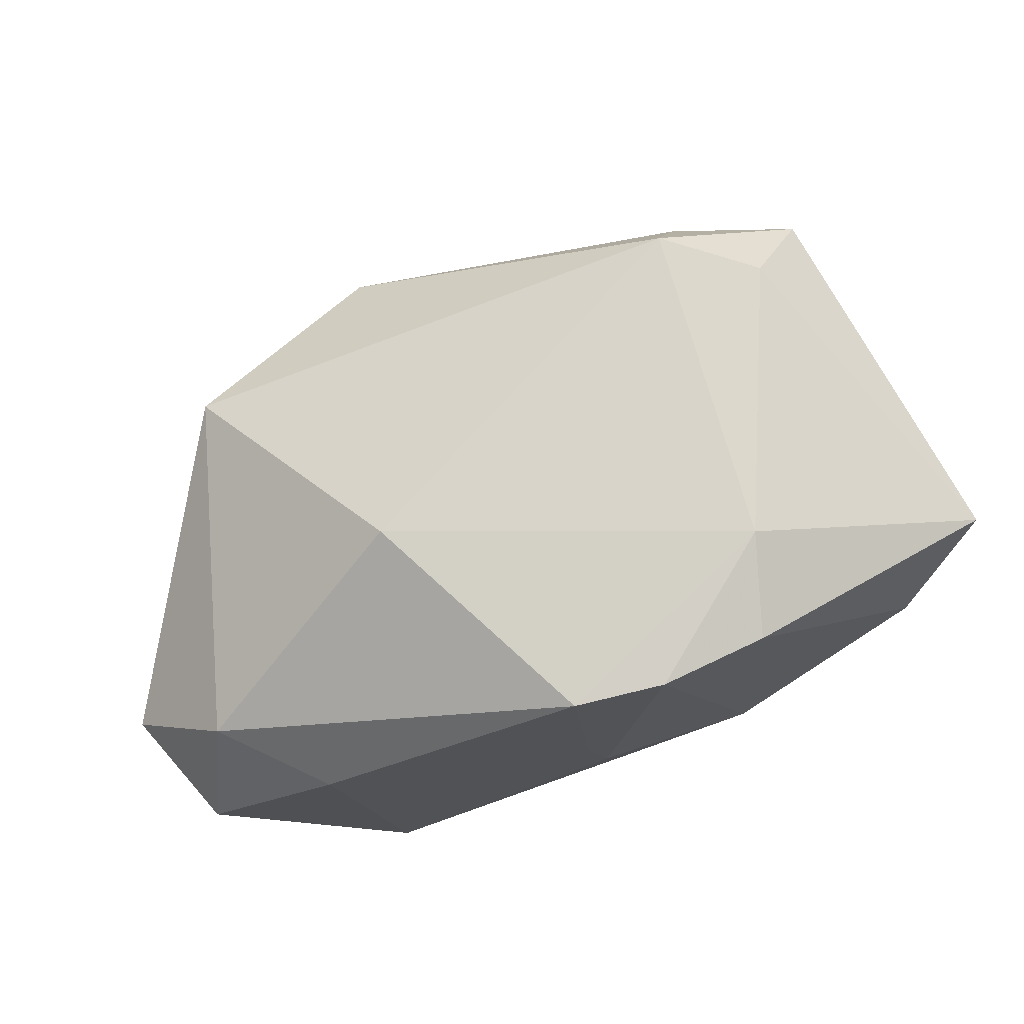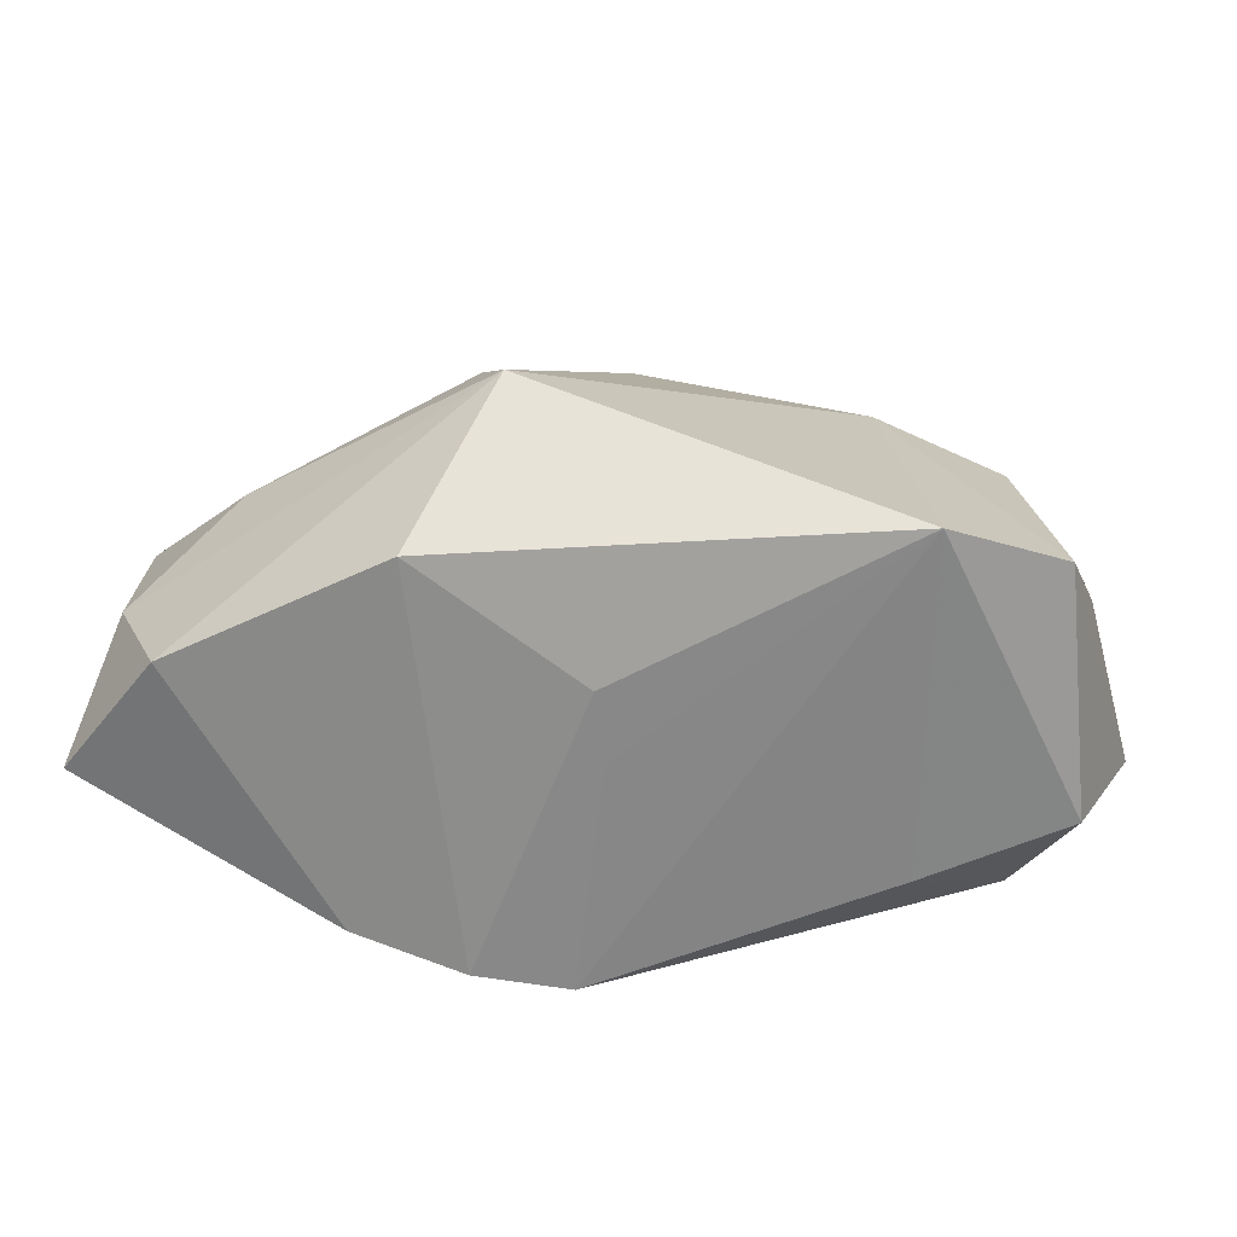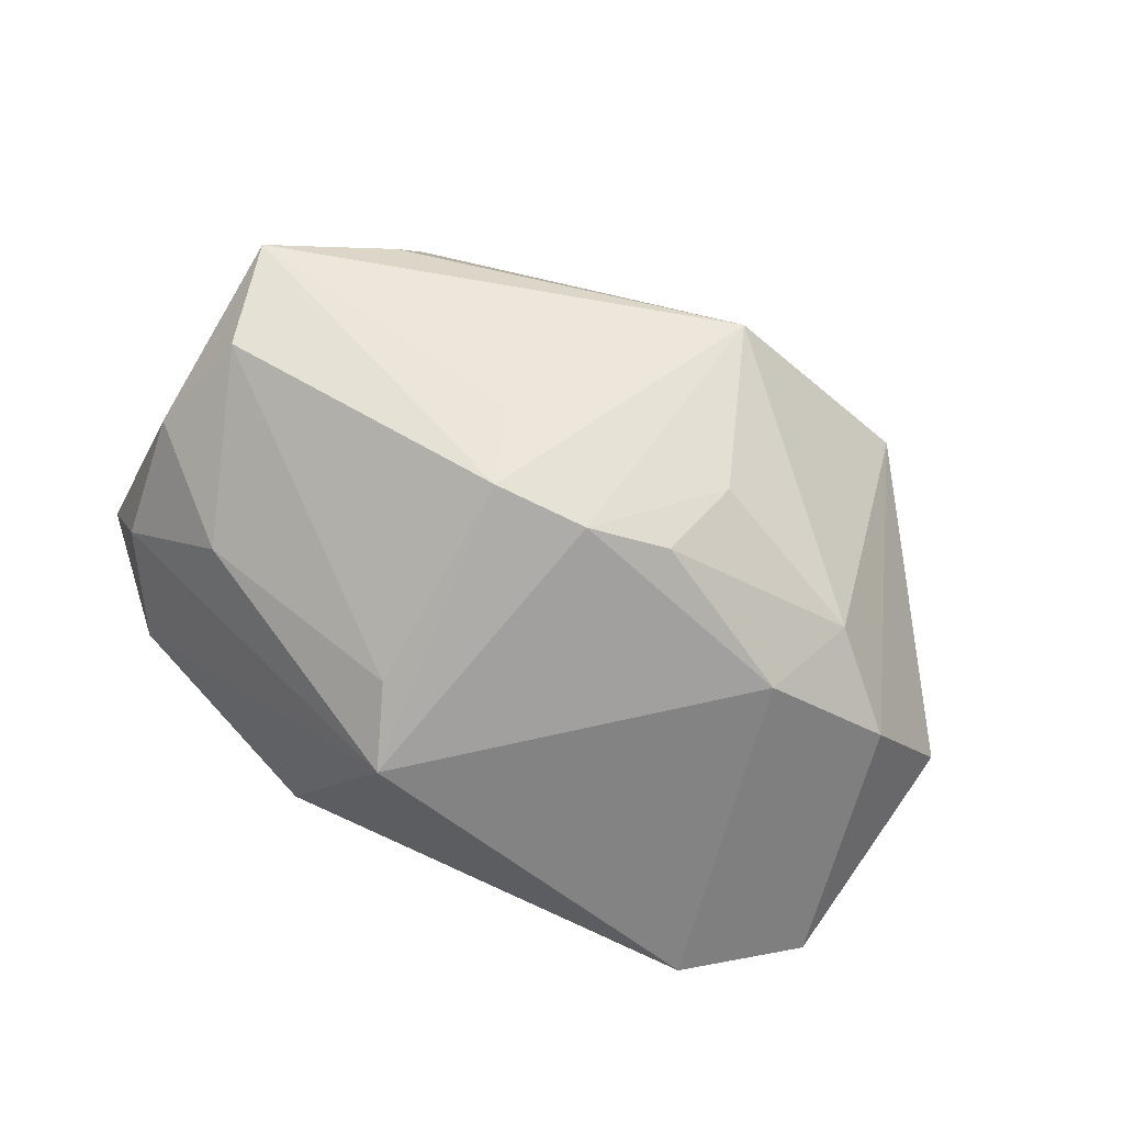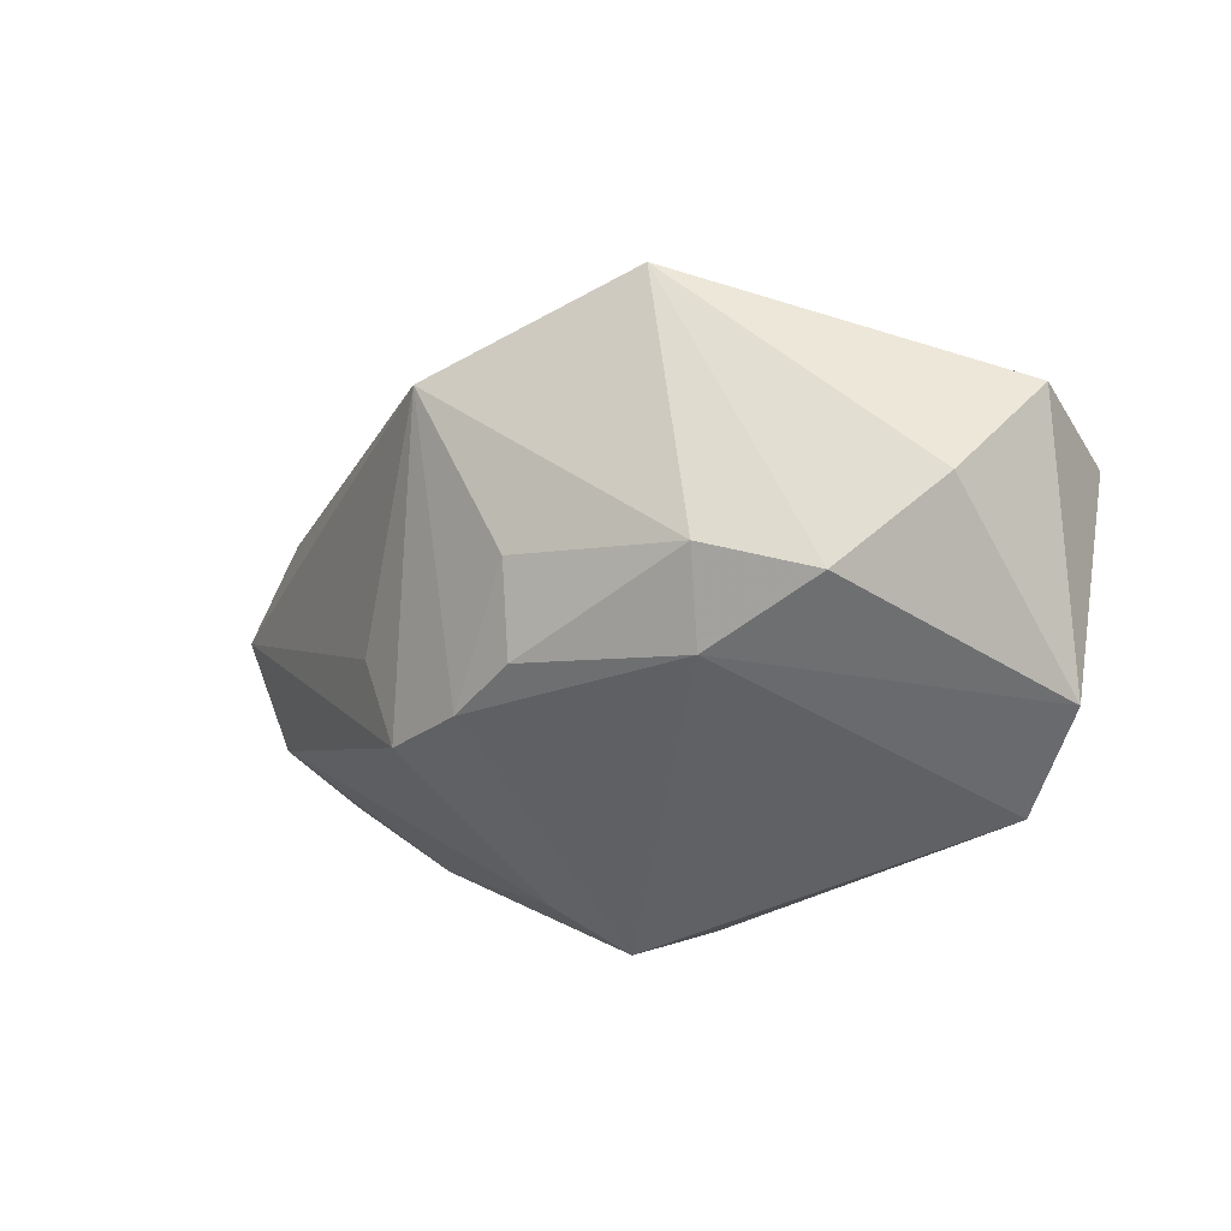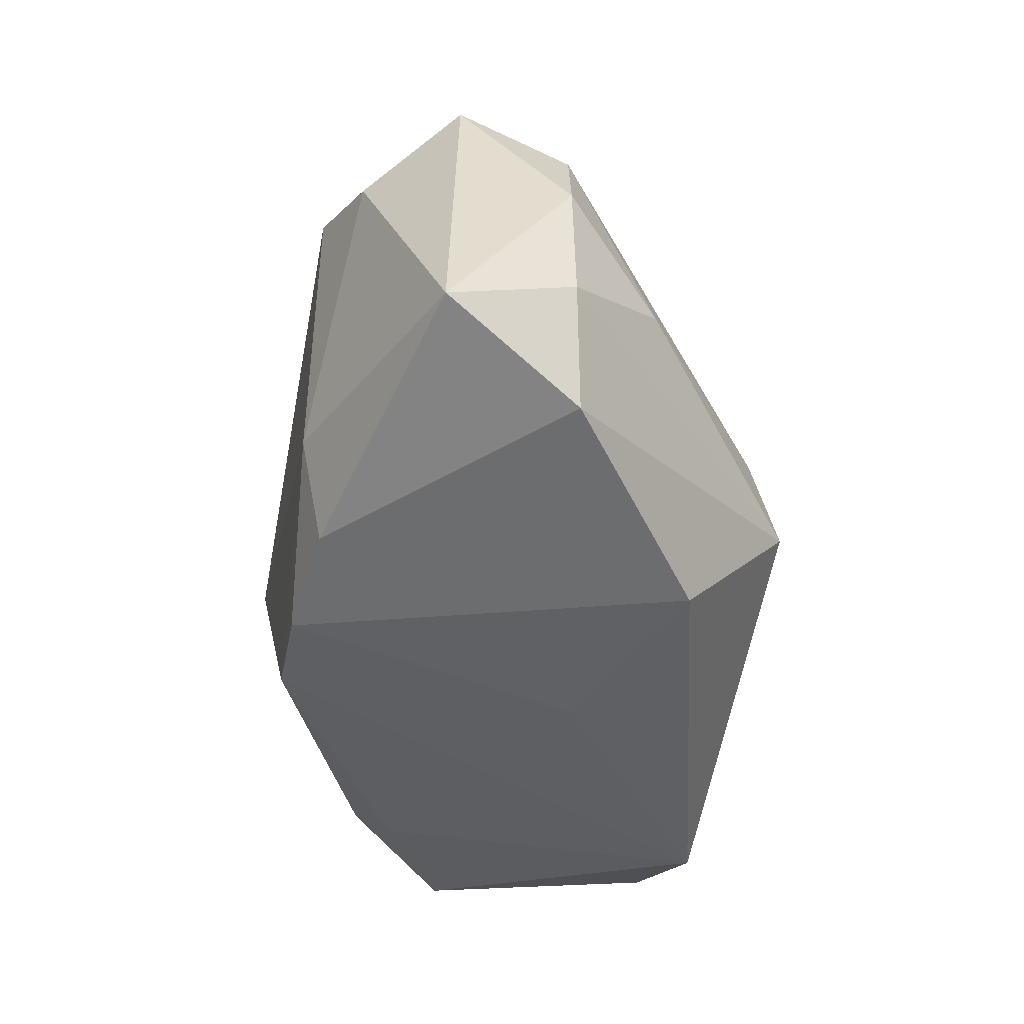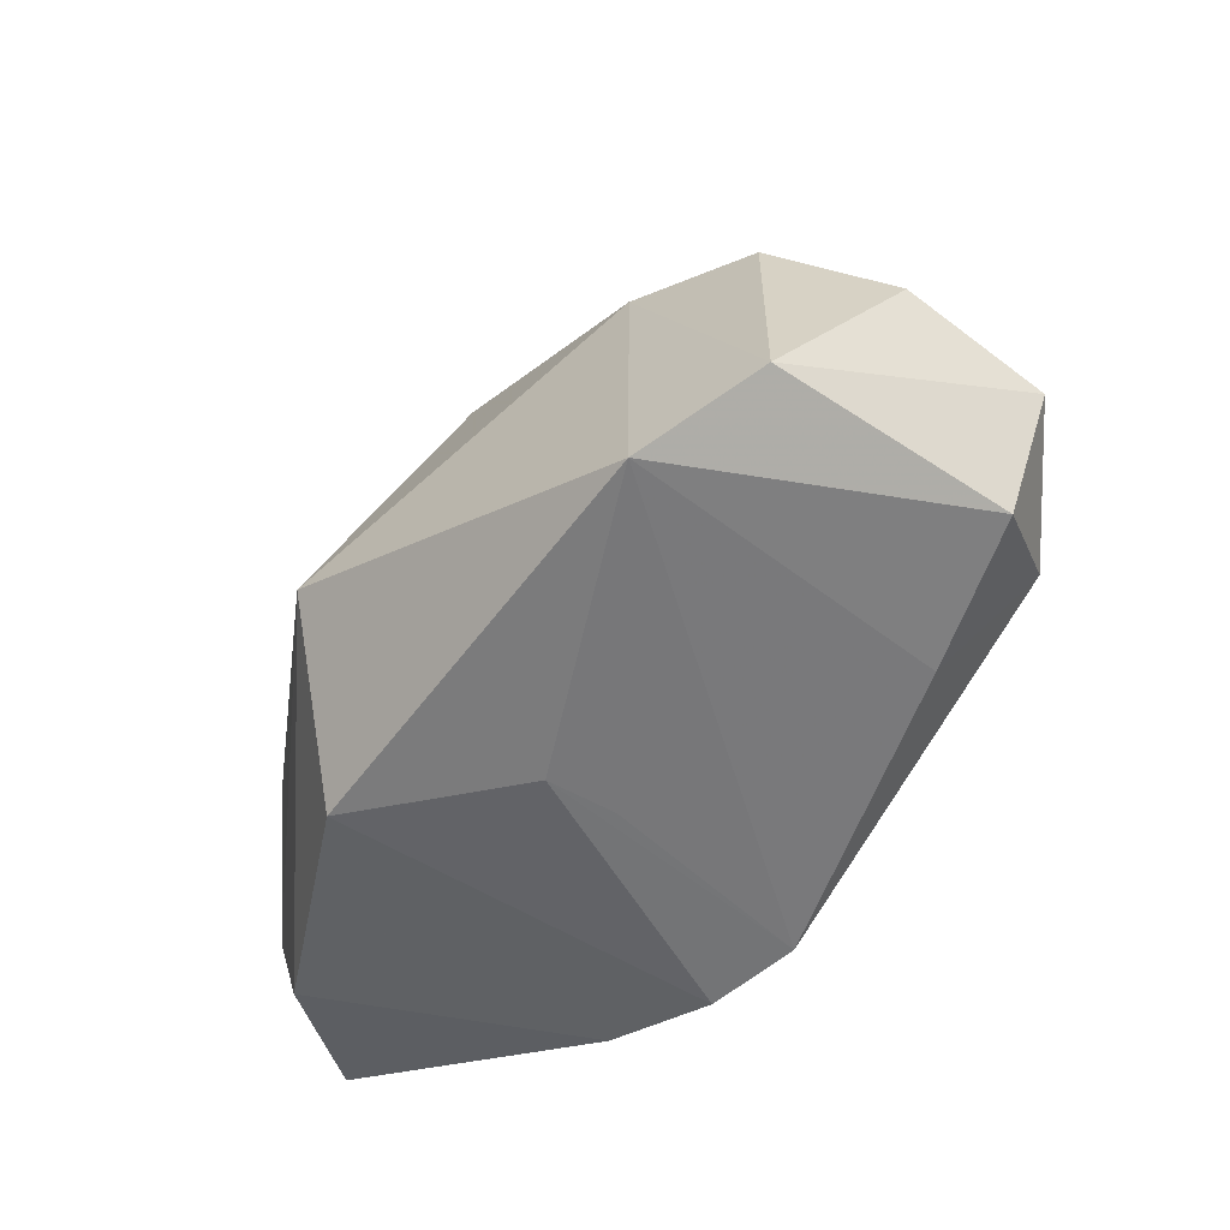
<metadata>
{"format":"obj","ext":"obj","renderer":"f3d","projection":"perspective","resolution":1024,"background":"white","views":[{"elev":75.4,"azim":-15.4,"up":"+Z"},{"elev":-67.3,"azim":168.8,"up":"+Y"},{"elev":-57.4,"azim":163.3,"up":"+Z"},{"elev":-42.6,"azim":-125.7,"up":"+Z"},{"elev":-42.5,"azim":77.9,"up":"+Y"},{"elev":-58.0,"azim":-140.9,"up":"+Y"}]}
</metadata>
<code>
v -0.03135 0.005997 -0.02042
v 0.04073 0.006755 0.001787
v 0.01363 -0.007826 -0.02575
v 0.01046 0.02006 -0.01719
v 0.01922 -0.02222 -0.01395
v 0.02907 0.0168 0.02016
v 0.002384 -0.02388 -0.006469
v 0.0104 0.02349 -0.008819
v 0.03563 0.02306 0.01166
v -0.04011 -0.0003055 -0.01275
v -0.02495 0.01445 -0.01698
v -0.001448 -0.02156 0.02146
v -0.01026 0.0323 0.002911
v -0.02094 -0.02388 -0.02489
v 0.04362 -0.01293 0.0139
v -0.03612 -0.01262 0.00911
v 0.02283 0.02539 0.01379
v 0.0003239 -0.02329 -3.153e-05
v -0.03258 -0.0194 -0.02259
v 0.0361 0.0174 0.0008527
v 0.007413 -0.02186 0.02161
v -0.02951 0.02175 0.007649
v 0.04128 -0.006692 0.001713
v 0.01992 -0.01003 0.02305
v 0.01531 8.851e-05 -0.02265
v 0.01794 -0.0199 0.0206
v 0.001676 0.0193 -0.01926
v -0.0266 -0.02051 0.006694
v -0.01093 0.0231 -0.01254
v -0.04474 -0.00782 -0.001709
v 0.01955 0.02157 0.02305
v 0.03712 -0.01768 0.0006227
v -0.01503 -0.0004068 0.02305
v 0.03311 9.178e-05 -0.008073
v -0.0192 0.009545 -0.02239
v -0.006244 0.01916 -0.019
v -0.03909 -0.01936 -0.0006624
f 1 35 19
f 24 31 33
f 33 12 24
f 16 12 33
f 15 24 26
f 3 5 14
f 14 35 3
f 19 35 14
f 4 9 20
f 30 16 22
f 22 16 33
f 33 31 22
f 22 31 13
f 35 1 11
f 11 22 13
f 1 22 11
f 15 26 32
f 32 26 5
f 32 23 15
f 32 5 3
f 3 23 32
f 5 26 21
f 21 24 12
f 21 26 24
f 19 14 37
f 37 30 19
f 37 16 30
f 13 31 17
f 17 9 13
f 31 9 17
f 15 9 6
f 6 9 31
f 6 24 15
f 31 24 6
f 3 4 25
f 25 4 20
f 13 9 8
f 8 4 13
f 9 4 8
f 34 23 3
f 3 25 34
f 34 25 20
f 15 23 2
f 2 9 15
f 20 9 2
f 2 34 20
f 23 34 2
f 30 22 10
f 10 22 1
f 19 30 10
f 10 1 19
f 35 11 36
f 7 14 5
f 5 21 7
f 7 21 12
f 28 14 12
f 28 37 14
f 12 16 28
f 16 37 28
f 3 35 27
f 35 36 27
f 27 4 3
f 13 4 27
f 29 11 13
f 29 36 11
f 13 27 29
f 29 27 36
f 12 14 18
f 18 7 12
f 14 7 18

</code>
